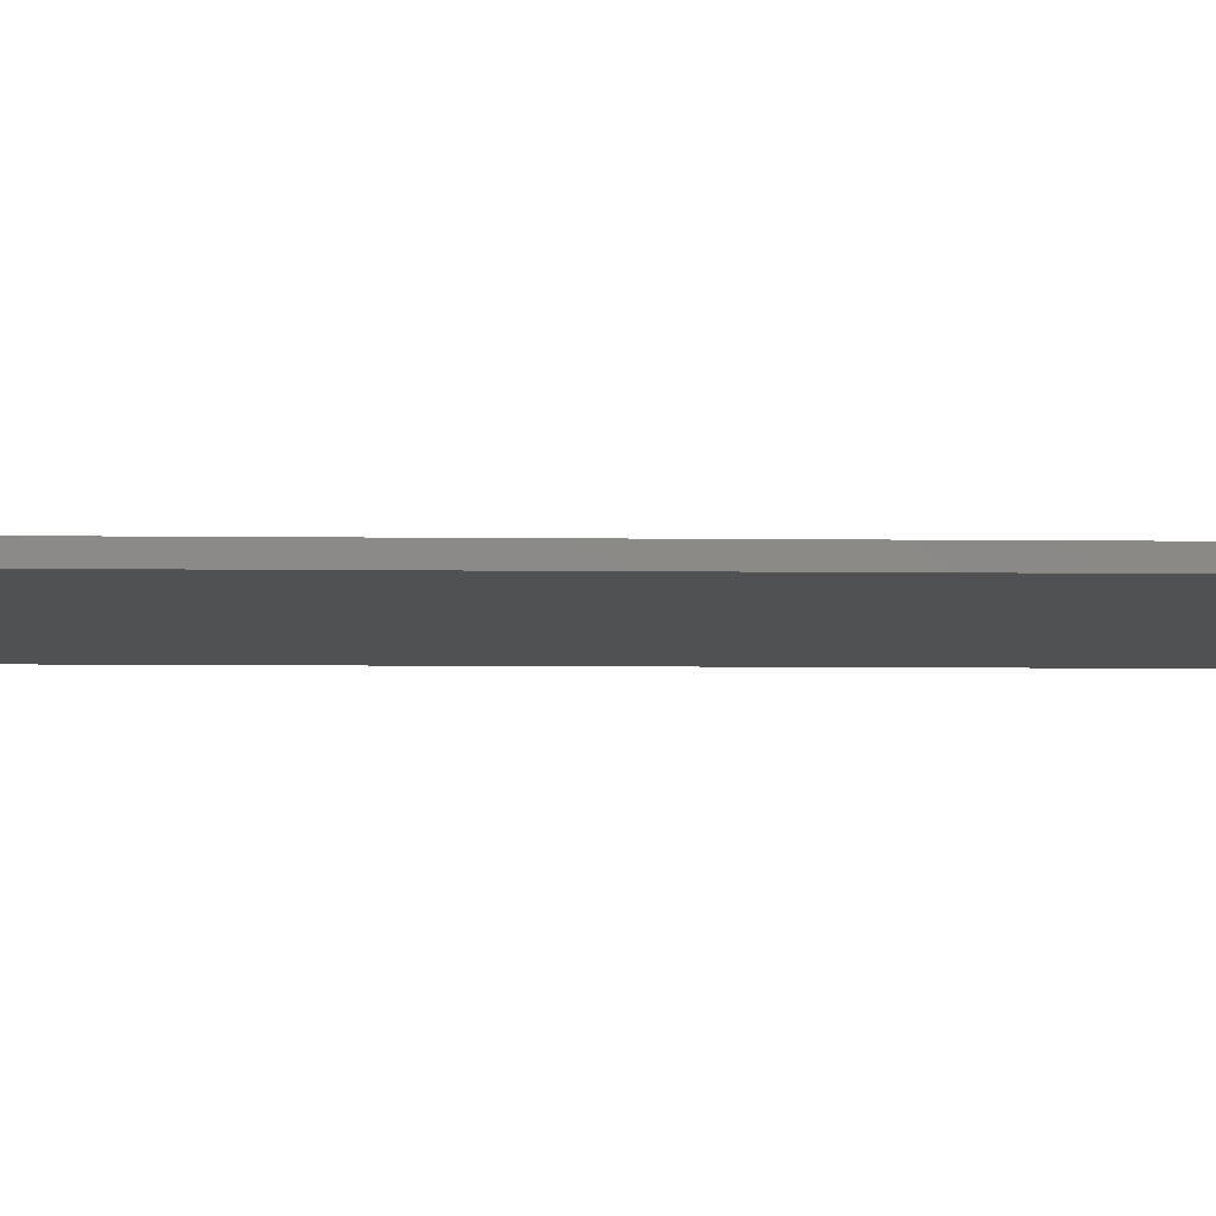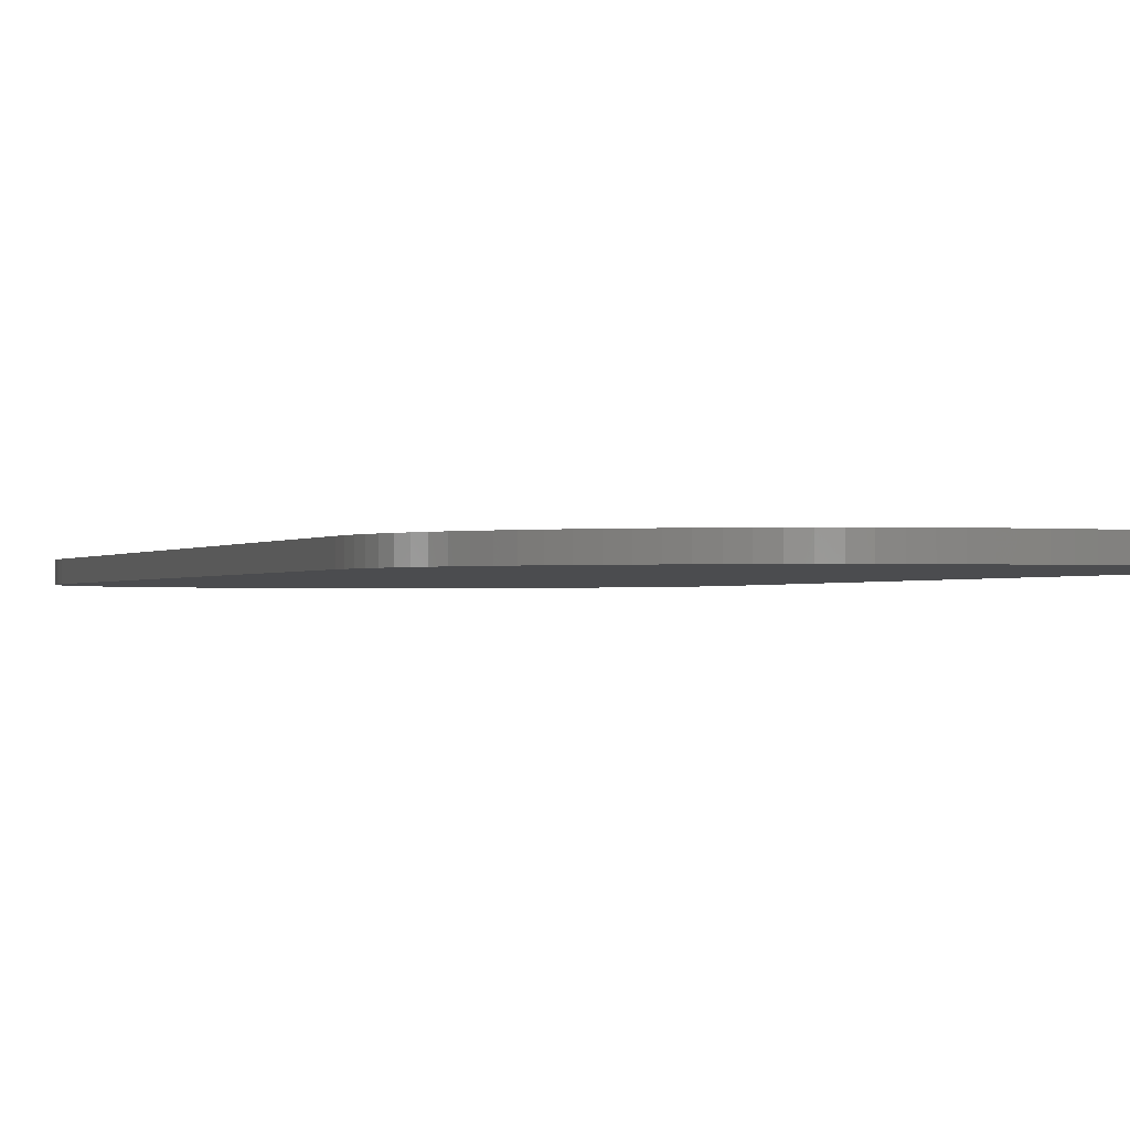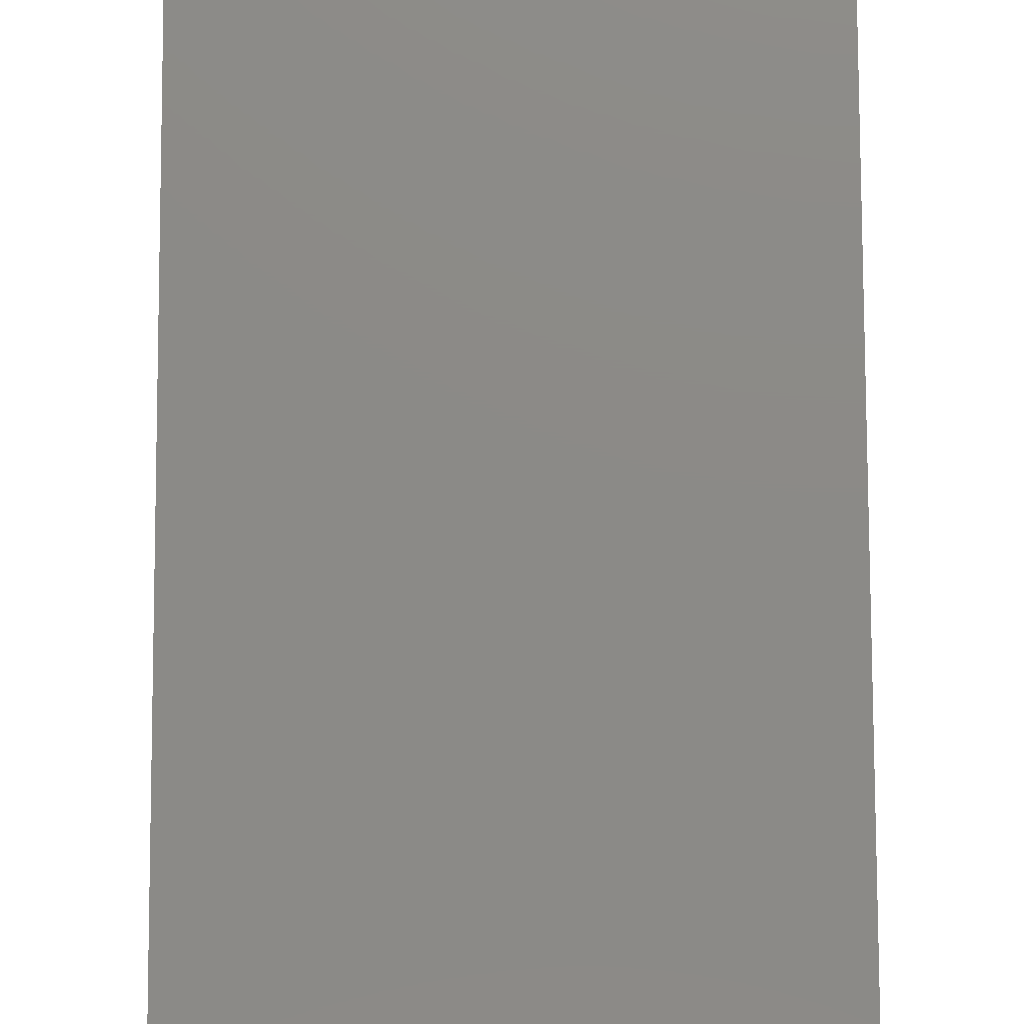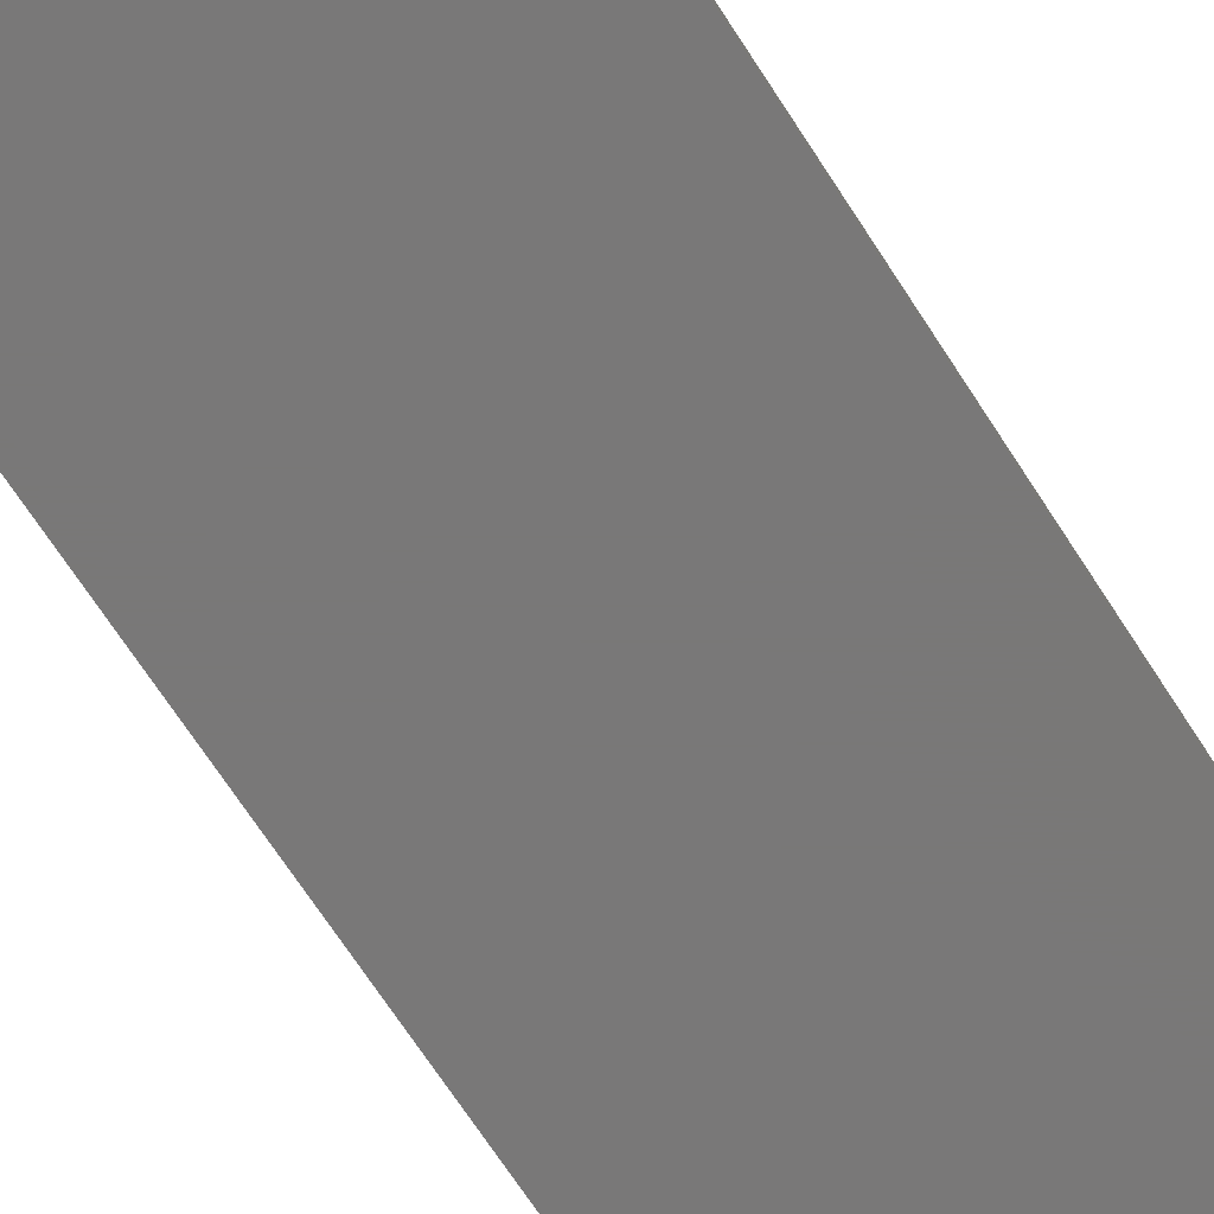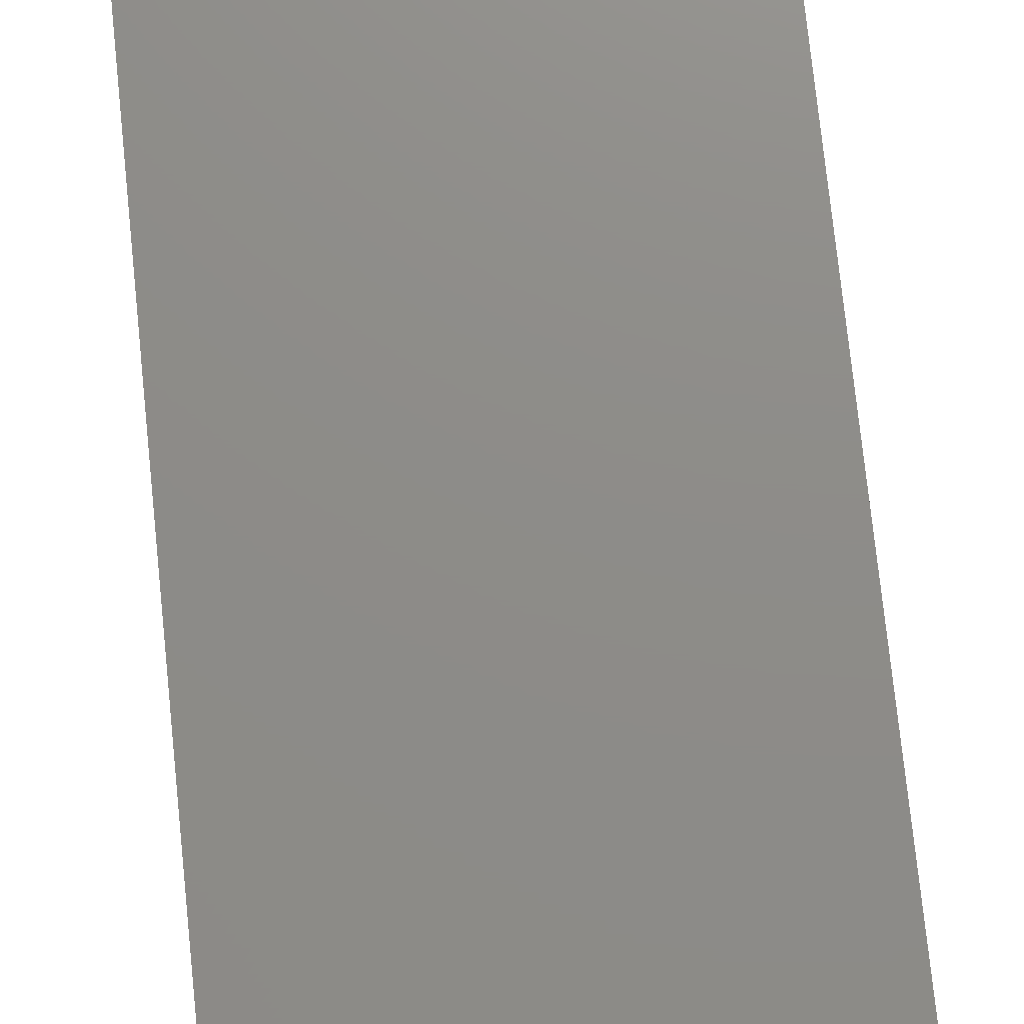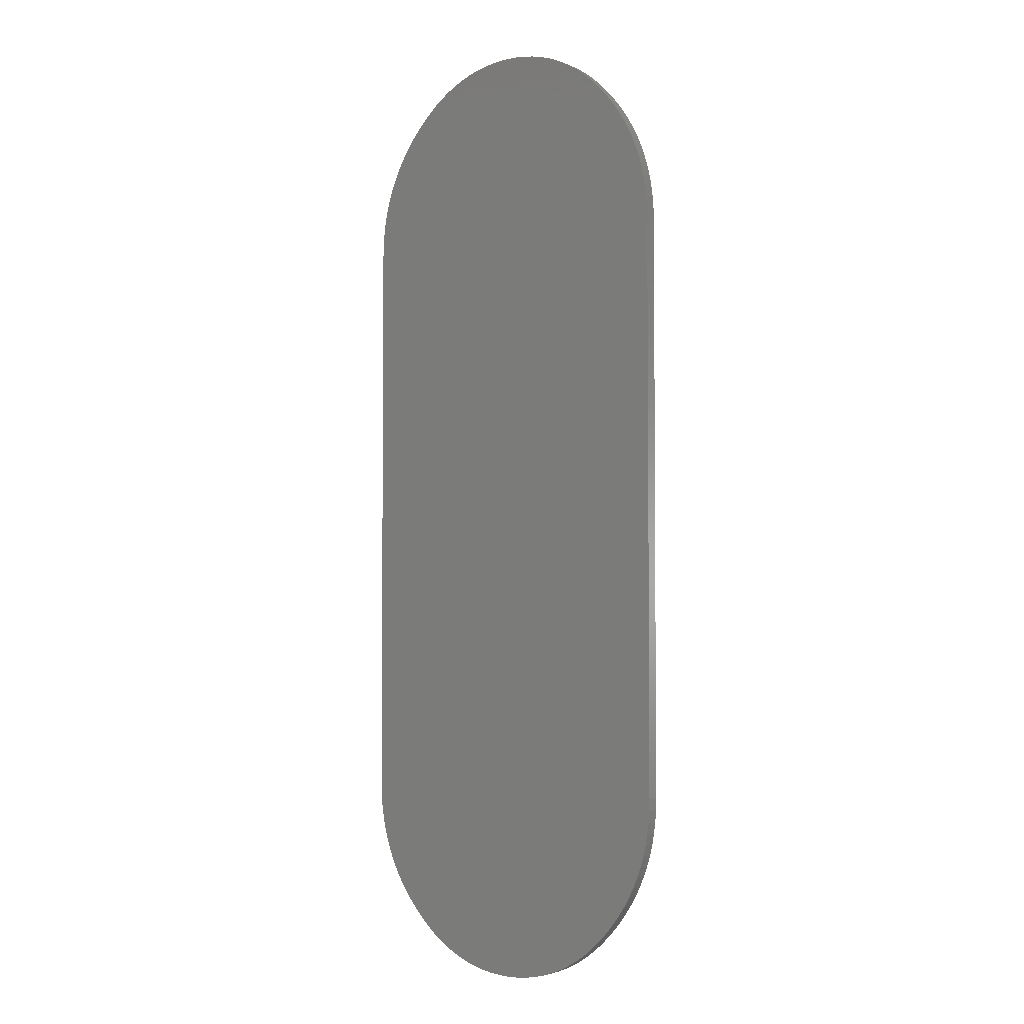
<metadata>
{"format":"stl","ext":"stl","renderer":"f3d","projection":"perspective","resolution":1024,"background":"white","views":[{"elev":-6.6,"azim":-92.0,"up":"+Z"},{"elev":-0.8,"azim":163.6,"up":"+Z"},{"elev":77.6,"azim":179.8,"up":"+Z"},{"elev":-71.3,"azim":33.2,"up":"+Z"},{"elev":74.8,"azim":-5.9,"up":"+Z"},{"elev":-3.1,"azim":-143.4,"up":"+Y"}]}
</metadata>
<code>
# stl→obj: 212 verts, 420 faces
v 28.25 16.77 -0.391
v 28.01 16.7 -0.391
v 28.48 16.86 -0.391
v 27.76 16.64 -0.391
v 28.71 16.96 -0.391
v 28.93 17.09 -0.391
v 27.51 16.6 -0.391
v 29.15 17.23 -0.391
v 27.26 16.57 -0.391
v 29.36 17.38 -0.391
v 26.99 16.57 -0.391
v 24.23 17.74 -0.391
v 29.76 17.74 -0.391
v 24.43 17.55 -0.391
v 30.14 18.16 -0.391
v 23.68 18.38 -0.391
v 30.31 18.38 -0.391
v 30.72 19.08 -0.391
v 23.26 19.08 -0.391
v 23.16 19.33 -0.391
v 30.83 19.33 -0.391
v 23.06 19.58 -0.391
v 30.93 19.58 -0.391
v 22.98 19.84 -0.391
v 31.01 19.84 -0.391
v 22.91 20.11 -0.391
v 31.08 20.11 -0.391
v 22.86 20.38 -0.391
v 31.13 20.38 -0.391
v 22.83 20.66 -0.391
v 31.16 20.66 -0.391
v 22.8 20.94 -0.391
v 31.19 20.94 -0.391
v 22.8 21.23 -0.391
v 31.19 21.23 -0.391
v 24.03 38.52 -0.391
v 29.96 38.52 -0.391
v 23.85 38.31 -0.391
v 26.73 39.89 -0.391
v 24.84 39.24 -0.391
v 26.48 39.87 -0.391
v 25.28 39.5 -0.391
v 26.23 39.83 -0.391
v 25.06 39.38 -0.391
v 25.98 39.77 -0.391
v 25.51 39.61 -0.391
v 25.74 39.7 -0.391
v 29.36 39.09 -0.391
v 26.99 39.9 -0.391
v 27.26 39.89 -0.391
v 29.15 39.24 -0.391
v 28.93 39.38 -0.391
v 27.51 39.87 -0.391
v 28.71 39.5 -0.391
v 27.76 39.83 -0.391
v 28.48 39.61 -0.391
v 28.01 39.77 -0.391
v 28.25 39.7 -0.391
v 24.63 39.09 -0.391
v 29.56 38.92 -0.391
v 24.43 38.92 -0.391
v 29.76 38.73 -0.391
v 24.23 38.73 -0.391
v 30.14 38.31 -0.391
v 23.68 38.09 -0.391
v 30.31 38.09 -0.391
v 23.53 37.86 -0.391
v 30.46 37.86 -0.391
v 23.39 37.63 -0.391
v 30.6 37.63 -0.391
v 23.26 37.39 -0.391
v 30.72 37.39 -0.391
v 23.16 37.14 -0.391
v 30.83 37.14 -0.391
v 23.06 36.89 -0.391
v 30.93 36.89 -0.391
v 22.98 36.63 -0.391
v 31.01 36.63 -0.391
v 22.91 36.36 -0.391
v 31.08 36.36 -0.391
v 22.86 36.09 -0.391
v 31.13 36.09 -0.391
v 22.83 35.81 -0.391
v 31.16 35.81 -0.391
v 22.8 35.53 -0.391
v 31.19 35.53 -0.391
v 22.8 35.23 -0.391
v 31.19 35.23 -0.391
v 30.6 18.84 -0.391
v 23.39 18.84 -0.391
v 30.46 18.61 -0.391
v 23.53 18.61 -0.391
v 23.85 18.16 -0.391
v 29.96 17.94 -0.391
v 24.03 17.94 -0.391
v 29.56 17.55 -0.391
v 24.63 17.38 -0.391
v 26.73 16.57 -0.391
v 24.84 17.23 -0.391
v 26.48 16.6 -0.391
v 26.23 16.64 -0.391
v 25.06 17.09 -0.391
v 25.98 16.7 -0.391
v 25.51 16.86 -0.391
v 25.28 16.96 -0.391
v 25.74 16.77 -0.391
v 28.48 16.86 -0.091
v 28.01 16.7 -0.091
v 28.25 16.77 -0.091
v 28.71 16.96 -0.091
v 27.76 16.64 -0.091
v 28.93 17.09 -0.091
v 27.51 16.6 -0.091
v 29.15 17.23 -0.091
v 27.26 16.57 -0.091
v 29.36 17.38 -0.091
v 26.99 16.57 -0.091
v 24.43 17.55 -0.091
v 29.76 17.74 -0.091
v 24.23 17.74 -0.091
v 30.31 18.38 -0.091
v 23.68 18.38 -0.091
v 30.14 18.16 -0.091
v 23.16 19.33 -0.091
v 23.26 19.08 -0.091
v 30.72 19.08 -0.091
v 30.93 19.58 -0.091
v 23.06 19.58 -0.091
v 30.83 19.33 -0.091
v 22.98 19.84 -0.091
v 31.01 19.84 -0.091
v 22.91 20.11 -0.091
v 31.08 20.11 -0.091
v 22.86 20.38 -0.091
v 31.13 20.38 -0.091
v 22.83 20.66 -0.091
v 31.16 20.66 -0.091
v 22.8 20.94 -0.091
v 31.19 20.94 -0.091
v 22.8 21.23 -0.091
v 31.19 21.23 -0.091
v 23.85 38.31 -0.091
v 29.96 38.52 -0.091
v 24.03 38.52 -0.091
v 26.48 39.87 -0.091
v 24.84 39.24 -0.091
v 26.73 39.89 -0.091
v 25.06 39.38 -0.091
v 26.23 39.83 -0.091
v 25.28 39.5 -0.091
v 25.98 39.77 -0.091
v 25.51 39.61 -0.091
v 25.74 39.7 -0.091
v 27.26 39.89 -0.091
v 26.99 39.9 -0.091
v 29.36 39.09 -0.091
v 29.15 39.24 -0.091
v 27.51 39.87 -0.091
v 28.93 39.38 -0.091
v 27.76 39.83 -0.091
v 28.71 39.5 -0.091
v 28.01 39.77 -0.091
v 28.48 39.61 -0.091
v 28.25 39.7 -0.091
v 24.63 39.09 -0.091
v 29.56 38.92 -0.091
v 24.43 38.92 -0.091
v 29.76 38.73 -0.091
v 24.23 38.73 -0.091
v 30.14 38.31 -0.091
v 23.68 38.09 -0.091
v 30.31 38.09 -0.091
v 23.53 37.86 -0.091
v 30.46 37.86 -0.091
v 23.39 37.63 -0.091
v 30.6 37.63 -0.091
v 23.26 37.39 -0.091
v 30.72 37.39 -0.091
v 23.16 37.14 -0.091
v 30.83 37.14 -0.091
v 23.06 36.89 -0.091
v 30.93 36.89 -0.091
v 22.98 36.63 -0.091
v 31.01 36.63 -0.091
v 22.91 36.36 -0.091
v 31.08 36.36 -0.091
v 22.86 36.09 -0.091
v 31.13 36.09 -0.091
v 22.83 35.81 -0.091
v 31.16 35.81 -0.091
v 22.8 35.53 -0.091
v 31.19 35.53 -0.091
v 22.8 35.23 -0.091
v 31.19 35.23 -0.091
v 30.6 18.84 -0.091
v 23.39 18.84 -0.091
v 30.46 18.61 -0.091
v 23.53 18.61 -0.091
v 23.85 18.16 -0.091
v 29.96 17.94 -0.091
v 24.03 17.94 -0.091
v 29.56 17.55 -0.091
v 24.63 17.38 -0.091
v 24.84 17.23 -0.091
v 26.73 16.57 -0.091
v 25.06 17.09 -0.091
v 26.23 16.64 -0.091
v 26.48 16.6 -0.091
v 25.28 16.96 -0.091
v 25.51 16.86 -0.091
v 25.98 16.7 -0.091
v 25.74 16.77 -0.091
f 1 2 3
f 2 4 5
f 2 5 3
f 5 4 6
f 6 4 7
f 8 6 7
f 9 8 7
f 9 10 8
f 9 11 10
f 12 13 14
f 15 16 17
f 18 19 20
f 21 22 23
f 23 22 24
f 25 23 24
f 26 25 24
f 26 27 25
f 26 28 27
f 27 28 29
f 29 28 30
f 31 29 30
f 32 31 30
f 32 33 31
f 32 34 33
f 33 34 35
f 36 37 38
f 39 40 41
f 42 43 44
f 42 45 43
f 42 46 45
f 45 46 47
f 44 43 41
f 40 44 41
f 48 49 50
f 51 48 50
f 52 51 53
f 54 52 55
f 56 54 57
f 58 56 57
f 57 54 55
f 55 52 53
f 53 51 50
f 39 59 40
f 39 49 59
f 59 49 48
f 60 59 48
f 60 61 59
f 60 62 61
f 61 62 63
f 63 62 37
f 36 63 37
f 38 37 64
f 65 38 64
f 66 65 64
f 66 67 65
f 66 68 67
f 67 68 69
f 69 68 70
f 71 69 70
f 72 71 70
f 72 73 71
f 72 74 73
f 73 74 75
f 75 74 76
f 77 75 76
f 78 77 76
f 78 79 77
f 78 80 79
f 79 80 81
f 81 80 82
f 83 81 82
f 84 83 82
f 84 85 83
f 84 86 85
f 85 86 87
f 87 86 88
f 35 87 88
f 35 34 87
f 21 20 22
f 21 18 20
f 18 89 19
f 19 89 90
f 90 89 91
f 92 90 91
f 17 92 91
f 17 16 92
f 15 93 16
f 15 94 93
f 93 94 95
f 95 94 12
f 12 94 13
f 14 13 96
f 97 14 96
f 10 97 96
f 10 11 97
f 97 98 99
f 100 101 102
f 103 104 105
f 103 106 104
f 101 103 105
f 102 101 105
f 99 100 102
f 99 98 100
f 97 11 98
f 107 108 109
f 110 111 108
f 107 110 108
f 112 111 110
f 113 111 112
f 113 112 114
f 113 114 115
f 114 116 115
f 116 117 115
f 118 119 120
f 121 122 123
f 124 125 126
f 127 128 129
f 130 128 127
f 130 127 131
f 130 131 132
f 131 133 132
f 133 134 132
f 135 134 133
f 136 134 135
f 136 135 137
f 136 137 138
f 137 139 138
f 139 140 138
f 141 140 139
f 142 143 144
f 145 146 147
f 148 149 150
f 149 151 150
f 151 152 150
f 153 152 151
f 145 149 148
f 145 148 146
f 154 155 156
f 154 156 157
f 158 157 159
f 160 159 161
f 162 161 163
f 162 163 164
f 160 161 162
f 158 159 160
f 154 157 158
f 146 165 147
f 165 155 147
f 156 155 165
f 156 165 166
f 165 167 166
f 167 168 166
f 169 168 167
f 143 168 169
f 143 169 144
f 170 143 142
f 170 142 171
f 170 171 172
f 171 173 172
f 173 174 172
f 175 174 173
f 176 174 175
f 176 175 177
f 176 177 178
f 177 179 178
f 179 180 178
f 181 180 179
f 182 180 181
f 182 181 183
f 182 183 184
f 183 185 184
f 185 186 184
f 187 186 185
f 188 186 187
f 188 187 189
f 188 189 190
f 189 191 190
f 191 192 190
f 193 192 191
f 194 192 193
f 194 193 141
f 193 140 141
f 128 124 129
f 124 126 129
f 125 195 126
f 196 195 125
f 197 195 196
f 197 196 198
f 197 198 121
f 198 122 121
f 122 199 123
f 199 200 123
f 201 200 199
f 120 200 201
f 119 200 120
f 202 119 118
f 202 118 203
f 202 203 116
f 203 117 116
f 204 205 203
f 206 207 208
f 209 210 211
f 210 212 211
f 209 211 207
f 209 207 206
f 206 208 204
f 208 205 204
f 205 117 203
f 7 115 9
f 7 113 115
f 4 113 7
f 4 111 113
f 2 111 4
f 2 108 111
f 1 108 2
f 1 109 108
f 3 109 1
f 3 107 109
f 5 107 3
f 5 110 107
f 6 110 5
f 6 112 110
f 8 112 6
f 8 114 112
f 10 114 8
f 10 116 114
f 96 116 10
f 96 202 116
f 13 202 96
f 13 119 202
f 94 119 13
f 94 200 119
f 15 200 94
f 15 123 200
f 17 123 15
f 17 121 123
f 91 121 17
f 91 197 121
f 89 197 91
f 89 195 197
f 18 195 89
f 18 126 195
f 21 126 18
f 21 129 126
f 23 129 21
f 23 127 129
f 25 127 23
f 25 131 127
f 27 131 25
f 27 133 131
f 29 133 27
f 29 135 133
f 31 135 29
f 31 137 135
f 33 137 31
f 33 139 137
f 35 139 33
f 35 141 139
f 88 141 35
f 88 194 141
f 86 194 88
f 86 192 194
f 84 192 86
f 84 190 192
f 82 190 84
f 82 188 190
f 80 188 82
f 80 186 188
f 78 186 80
f 78 184 186
f 76 184 78
f 76 182 184
f 74 182 76
f 74 180 182
f 72 180 74
f 72 178 180
f 70 178 72
f 70 176 178
f 68 176 70
f 68 174 176
f 66 174 68
f 66 172 174
f 64 172 66
f 64 170 172
f 37 170 64
f 37 143 170
f 62 143 37
f 62 168 143
f 60 168 62
f 60 166 168
f 48 166 60
f 48 156 166
f 51 156 48
f 51 157 156
f 52 157 51
f 52 159 157
f 54 159 52
f 54 161 159
f 56 161 54
f 56 163 161
f 58 163 56
f 58 164 163
f 57 164 58
f 57 162 164
f 55 162 57
f 55 160 162
f 53 160 55
f 53 158 160
f 50 158 53
f 50 154 158
f 49 154 50
f 49 155 154
f 39 155 49
f 39 147 155
f 41 147 39
f 41 145 147
f 43 145 41
f 43 149 145
f 45 149 43
f 45 151 149
f 47 151 45
f 47 153 151
f 46 153 47
f 46 152 153
f 42 152 46
f 42 150 152
f 44 150 42
f 44 148 150
f 40 148 44
f 40 146 148
f 59 146 40
f 59 165 146
f 61 165 59
f 61 167 165
f 63 167 61
f 63 169 167
f 36 169 63
f 36 144 169
f 38 144 36
f 38 142 144
f 65 142 38
f 65 171 142
f 67 171 65
f 67 173 171
f 69 173 67
f 69 175 173
f 71 175 69
f 71 177 175
f 73 177 71
f 73 179 177
f 75 179 73
f 75 181 179
f 77 181 75
f 77 183 181
f 79 183 77
f 79 185 183
f 81 185 79
f 81 187 185
f 83 187 81
f 83 189 187
f 85 189 83
f 85 191 189
f 87 191 85
f 87 193 191
f 34 193 87
f 34 140 193
f 32 140 34
f 32 138 140
f 30 138 32
f 30 136 138
f 28 136 30
f 28 134 136
f 26 134 28
f 26 132 134
f 24 132 26
f 24 130 132
f 22 130 24
f 22 128 130
f 20 128 22
f 20 124 128
f 19 124 20
f 19 125 124
f 90 125 19
f 90 196 125
f 92 196 90
f 92 198 196
f 16 198 92
f 16 122 198
f 93 122 16
f 93 199 122
f 95 199 93
f 95 201 199
f 12 201 95
f 12 120 201
f 14 120 12
f 14 118 120
f 97 118 14
f 97 203 118
f 99 203 97
f 99 204 203
f 102 204 99
f 102 206 204
f 105 206 102
f 105 209 206
f 104 209 105
f 104 210 209
f 106 210 104
f 106 212 210
f 103 212 106
f 103 211 212
f 101 211 103
f 101 207 211
f 100 207 101
f 100 208 207
f 98 208 100
f 98 205 208
f 11 205 98
f 11 117 205
f 9 117 11
f 9 115 117

</code>
